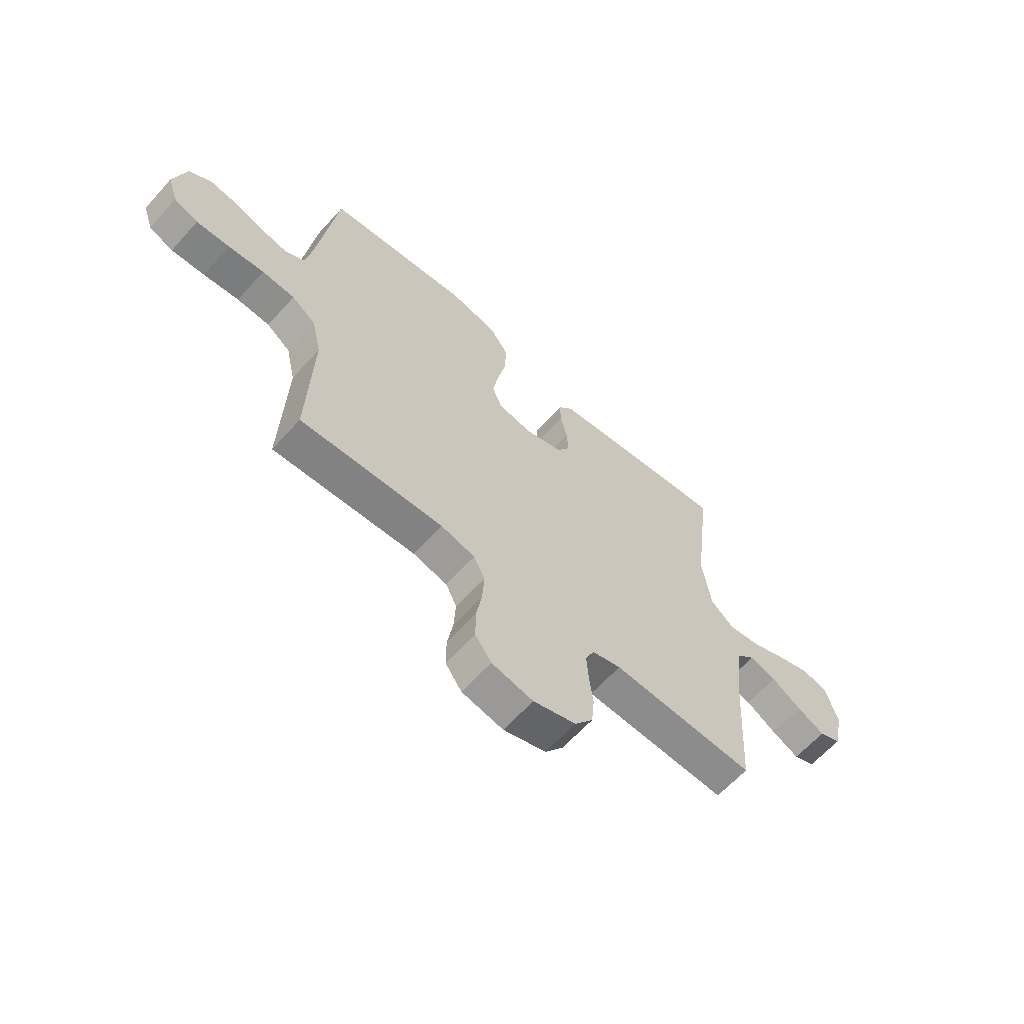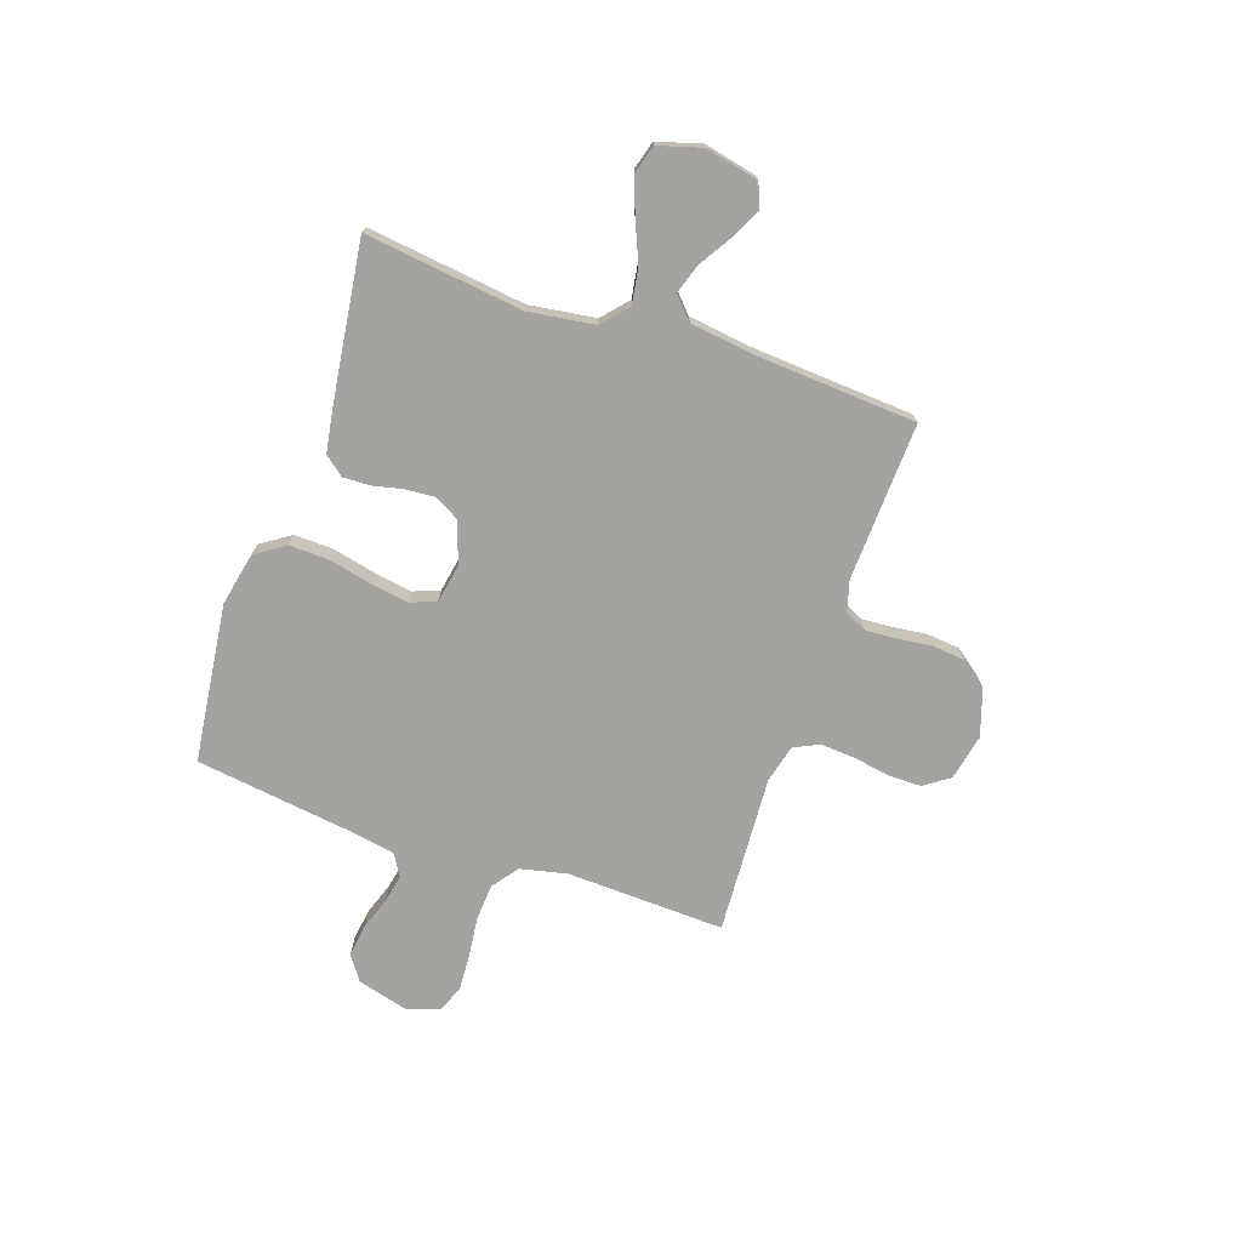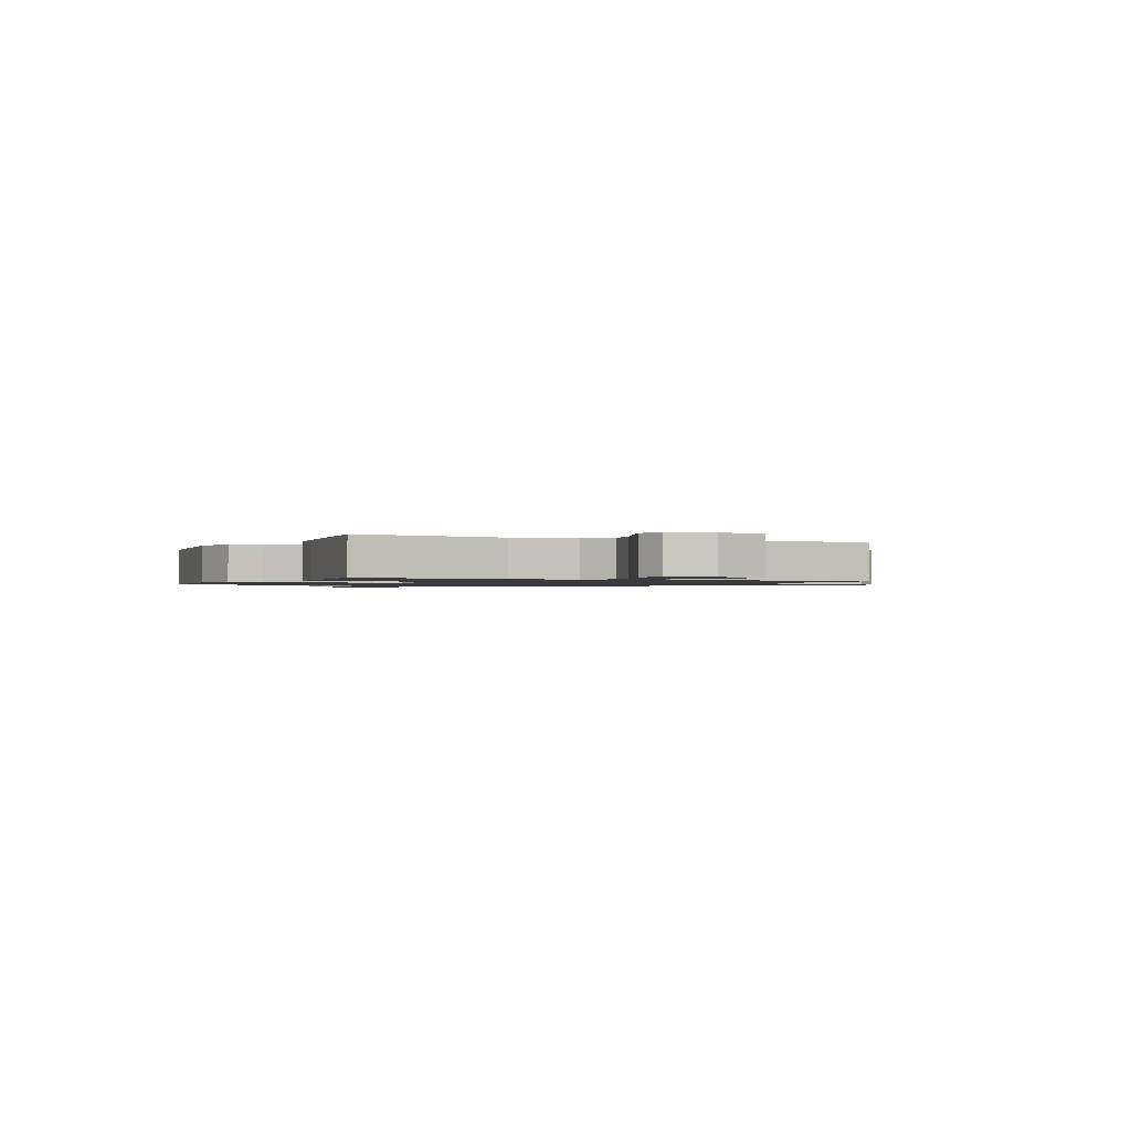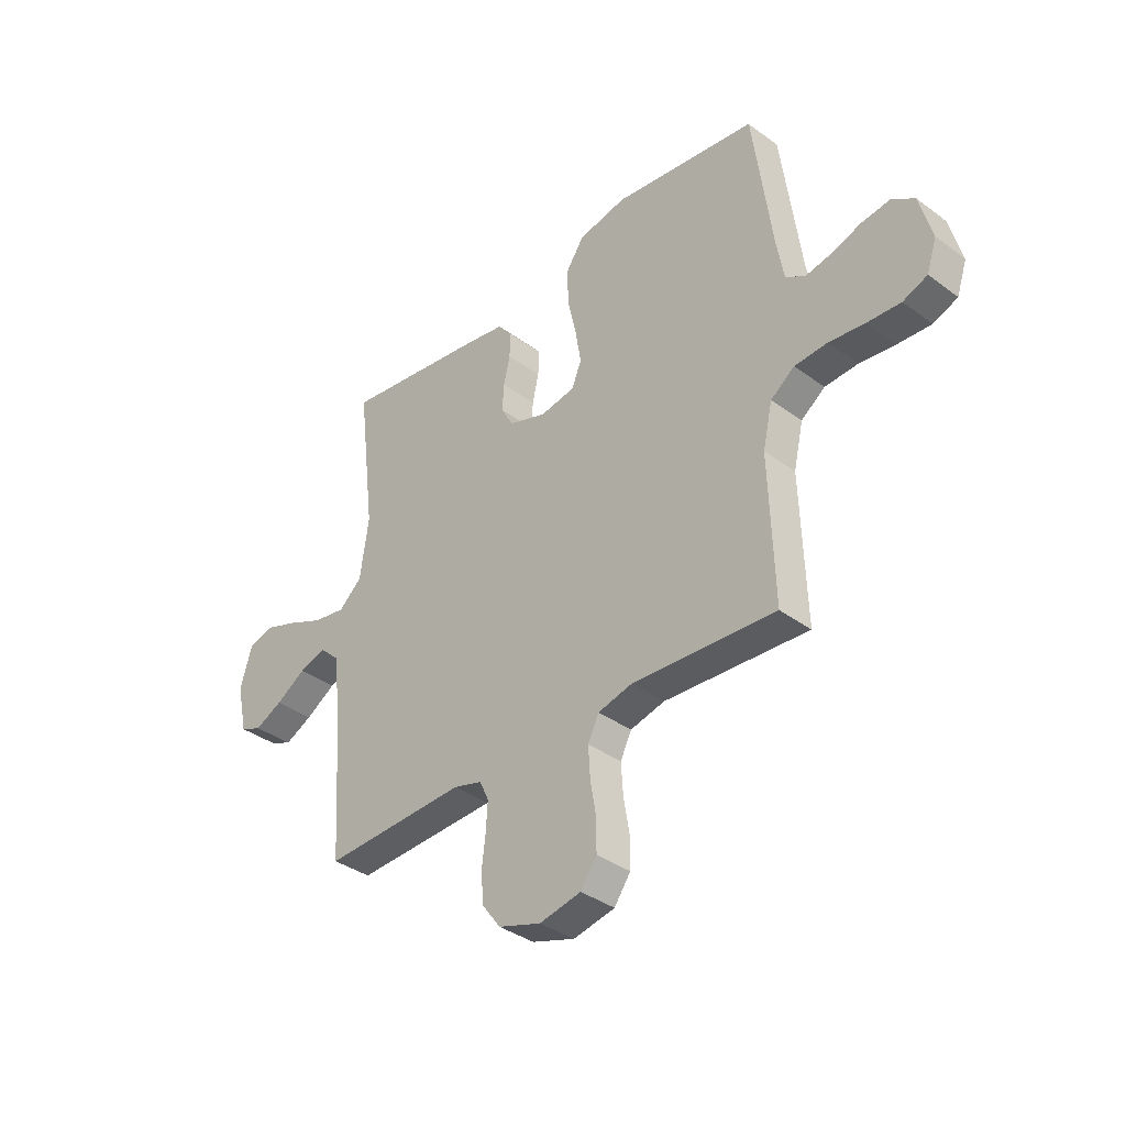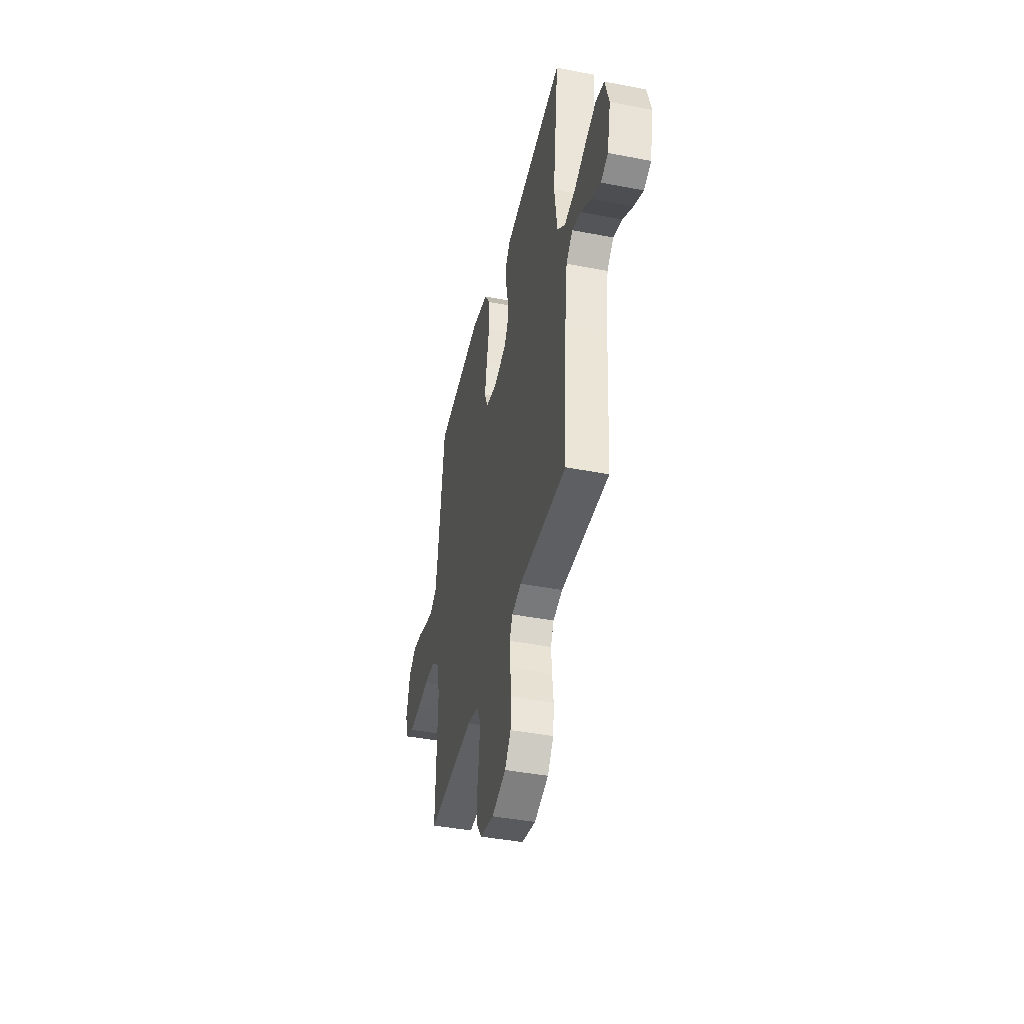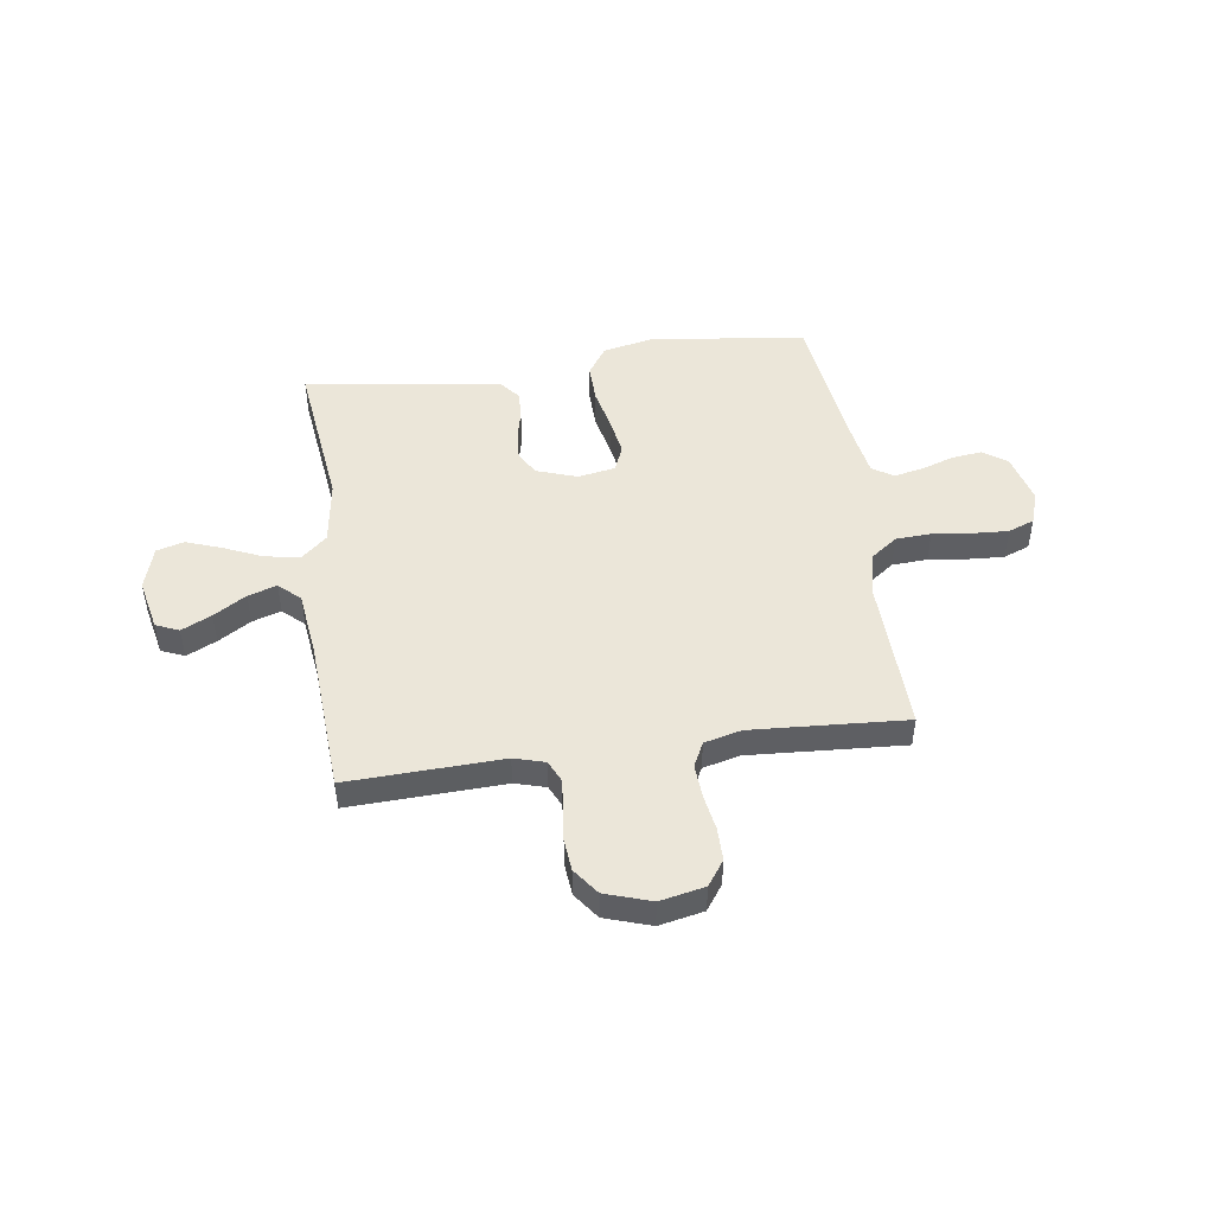
<metadata>
{"format":"obj","ext":"obj","renderer":"f3d","projection":"perspective","resolution":1024,"background":"white","views":[{"elev":-62.9,"azim":-41.9,"up":"+Z"},{"elev":-73.0,"azim":71.0,"up":"+Y"},{"elev":-1.2,"azim":64.2,"up":"+Y"},{"elev":-36.5,"azim":-133.7,"up":"+Z"},{"elev":-41.9,"azim":76.9,"up":"+Z"},{"elev":48.0,"azim":172.1,"up":"+Y"}]}
</metadata>
<code>
v -0.5 0.07 0.5
v -0.2 0.07 0.538
v -0.099 0.07 0.517
v -0.061 0.07 0.461
v -0.063 0.07 0.386
v -0.081 0.07 0.305
v -0.093 0.07 0.232
v -0.073 0.07 0.182
v 0 0.07 0.169
v 0.079 0.07 0.196
v 0.105 0.07 0.242
v 0.101 0.07 0.298
v 0.088 0.07 0.356
v 0.086 0.07 0.408
v 0.116 0.07 0.445
v 0.2 0.07 0.459
v 0.5 0.07 0.5
v 0.463 0.07 0.2
v 0.481 0.07 0.074
v 0.53 0.07 0.031
v 0.598 0.07 0.042
v 0.672 0.07 0.074
v 0.742 0.07 0.099
v 0.795 0.07 0.084
v 0.82 0.07 0
v 0.798 0.07 -0.1
v 0.753 0.07 -0.119
v 0.695 0.07 -0.091
v 0.632 0.07 -0.052
v 0.576 0.07 -0.034
v 0.535 0.07 -0.072
v 0.519 0.07 -0.2
v 0.5 0.07 -0.5
v 0.2 0.07 -0.488
v 0.14 0.07 -0.505
v 0.121 0.07 -0.546
v 0.125 0.07 -0.605
v 0.133 0.07 -0.67
v 0.127 0.07 -0.732
v 0.089 0.07 -0.783
v 0 0.07 -0.812
v -0.087 0.07 -0.794
v -0.121 0.07 -0.746
v -0.121 0.07 -0.682
v -0.109 0.07 -0.612
v -0.105 0.07 -0.547
v -0.128 0.07 -0.5
v -0.2 0.07 -0.482
v -0.5 0.07 -0.5
v -0.49 0.07 -0.2
v -0.51 0.07 -0.111
v -0.56 0.07 -0.074
v -0.629 0.07 -0.07
v -0.704 0.07 -0.079
v -0.774 0.07 -0.083
v -0.825 0.07 -0.063
v -0.846 0.07 0
v -0.82 0.07 0.097
v -0.773 0.07 0.129
v -0.713 0.07 0.121
v -0.651 0.07 0.1
v -0.596 0.07 0.089
v -0.555 0.07 0.114
v -0.54 0.07 0.2
v -0.5 0 0.5
v -0.2 0 0.538
v -0.099 0 0.517
v -0.061 0 0.461
v -0.063 0 0.386
v -0.081 0 0.305
v -0.093 0 0.232
v -0.073 0 0.182
v 0 0 0.169
v 0.079 0 0.196
v 0.105 0 0.242
v 0.101 0 0.298
v 0.088 0 0.356
v 0.086 0 0.408
v 0.116 0 0.445
v 0.2 0 0.459
v 0.5 0 0.5
v 0.463 0 0.2
v 0.481 0 0.074
v 0.53 0 0.031
v 0.598 0 0.042
v 0.672 0 0.074
v 0.742 0 0.099
v 0.795 0 0.084
v 0.82 0 0
v 0.798 0 -0.1
v 0.753 0 -0.119
v 0.695 0 -0.091
v 0.632 0 -0.052
v 0.576 0 -0.034
v 0.535 0 -0.072
v 0.519 0 -0.2
v 0.5 0 -0.5
v 0.2 0 -0.488
v 0.14 0 -0.505
v 0.121 0 -0.546
v 0.125 0 -0.605
v 0.133 0 -0.67
v 0.127 0 -0.732
v 0.089 0 -0.783
v 0 0 -0.812
v -0.087 0 -0.794
v -0.121 0 -0.746
v -0.121 0 -0.682
v -0.109 0 -0.612
v -0.105 0 -0.547
v -0.128 0 -0.5
v -0.2 0 -0.482
v -0.5 0 -0.5
v -0.49 0 -0.2
v -0.51 0 -0.111
v -0.56 0 -0.074
v -0.629 0 -0.07
v -0.704 0 -0.079
v -0.774 0 -0.083
v -0.825 0 -0.063
v -0.846 0 0
v -0.82 0 0.097
v -0.773 0 0.129
v -0.713 0 0.121
v -0.651 0 0.1
v -0.596 0 0.089
v -0.555 0 0.114
v -0.54 0 0.2
f 58 59 60 61
f 58 61 62
f 57 58 62
f 56 57 62
f 53 54 55 56
f 53 56 62 63
f 48 49 50
f 47 48 50 51
f 42 43 44 45
f 42 45 46
f 41 42 46
f 40 41 46
f 37 38 39 40
f 36 37 40 46
f 35 36 46 47
f 32 33 34
f 31 32 34 35
f 26 27 28 29
f 26 29 30
f 25 26 30
f 24 25 30
f 21 22 23 24
f 21 24 30
f 20 21 30 31
f 15 16 17 18
f 15 18 19
f 12 13 14 15
f 11 12 15 19
f 10 11 19 20
f 3 4 5 6
f 3 6 7
f 64 1 2 3
f 63 64 3 7
f 52 53 63 7
f 31 35 47 51
f 9 10 20 31
f 8 9 31 51
f 7 8 51 52
f 125 124 123 122
f 126 125 122
f 126 122 121
f 126 121 120
f 120 119 118 117
f 127 126 120 117
f 114 113 112
f 115 114 112 111
f 109 108 107 106
f 110 109 106
f 110 106 105
f 110 105 104
f 104 103 102 101
f 110 104 101 100
f 111 110 100 99
f 98 97 96
f 99 98 96 95
f 93 92 91 90
f 94 93 90
f 94 90 89
f 94 89 88
f 88 87 86 85
f 94 88 85
f 95 94 85 84
f 82 81 80 79
f 83 82 79
f 79 78 77 76
f 83 79 76 75
f 84 83 75 74
f 70 69 68 67
f 71 70 67
f 67 66 65 128
f 71 67 128 127
f 71 127 117 116
f 115 111 99 95
f 95 84 74 73
f 115 95 73 72
f 116 115 72 71
f 1 65 66 2
f 2 66 67 3
f 3 67 68 4
f 4 68 69 5
f 5 69 70 6
f 6 70 71 7
f 7 71 72 8
f 8 72 73 9
f 9 73 74 10
f 10 74 75 11
f 11 75 76 12
f 12 76 77 13
f 13 77 78 14
f 14 78 79 15
f 15 79 80 16
f 16 80 81 17
f 17 81 82 18
f 18 82 83 19
f 19 83 84 20
f 20 84 85 21
f 21 85 86 22
f 22 86 87 23
f 23 87 88 24
f 24 88 89 25
f 25 89 90 26
f 26 90 91 27
f 27 91 92 28
f 28 92 93 29
f 29 93 94 30
f 30 94 95 31
f 31 95 96 32
f 32 96 97 33
f 33 97 98 34
f 34 98 99 35
f 35 99 100 36
f 36 100 101 37
f 37 101 102 38
f 38 102 103 39
f 39 103 104 40
f 40 104 105 41
f 41 105 106 42
f 42 106 107 43
f 43 107 108 44
f 44 108 109 45
f 45 109 110 46
f 46 110 111 47
f 47 111 112 48
f 48 112 113 49
f 49 113 114 50
f 50 114 115 51
f 51 115 116 52
f 52 116 117 53
f 53 117 118 54
f 54 118 119 55
f 55 119 120 56
f 56 120 121 57
f 57 121 122 58
f 58 122 123 59
f 59 123 124 60
f 60 124 125 61
f 61 125 126 62
f 62 126 127 63
f 63 127 128 64
f 64 128 65 1

</code>
